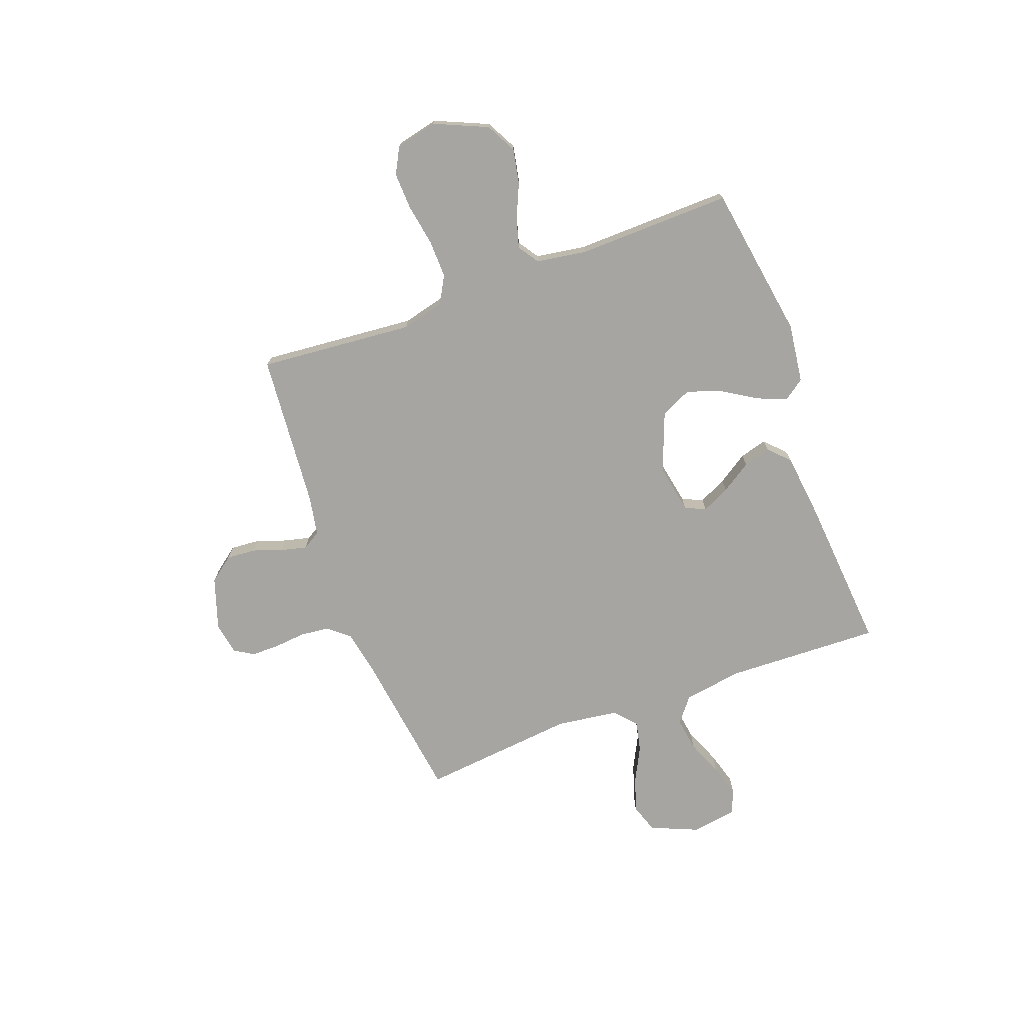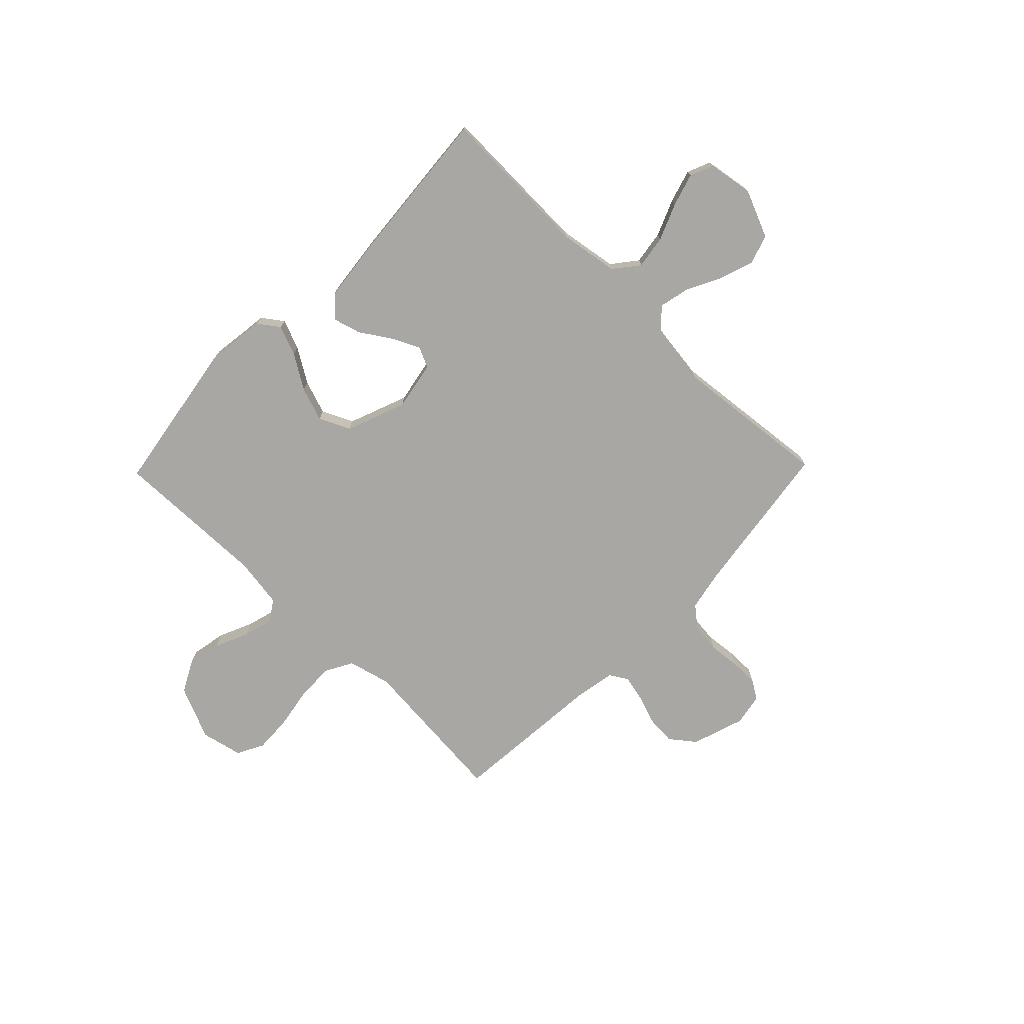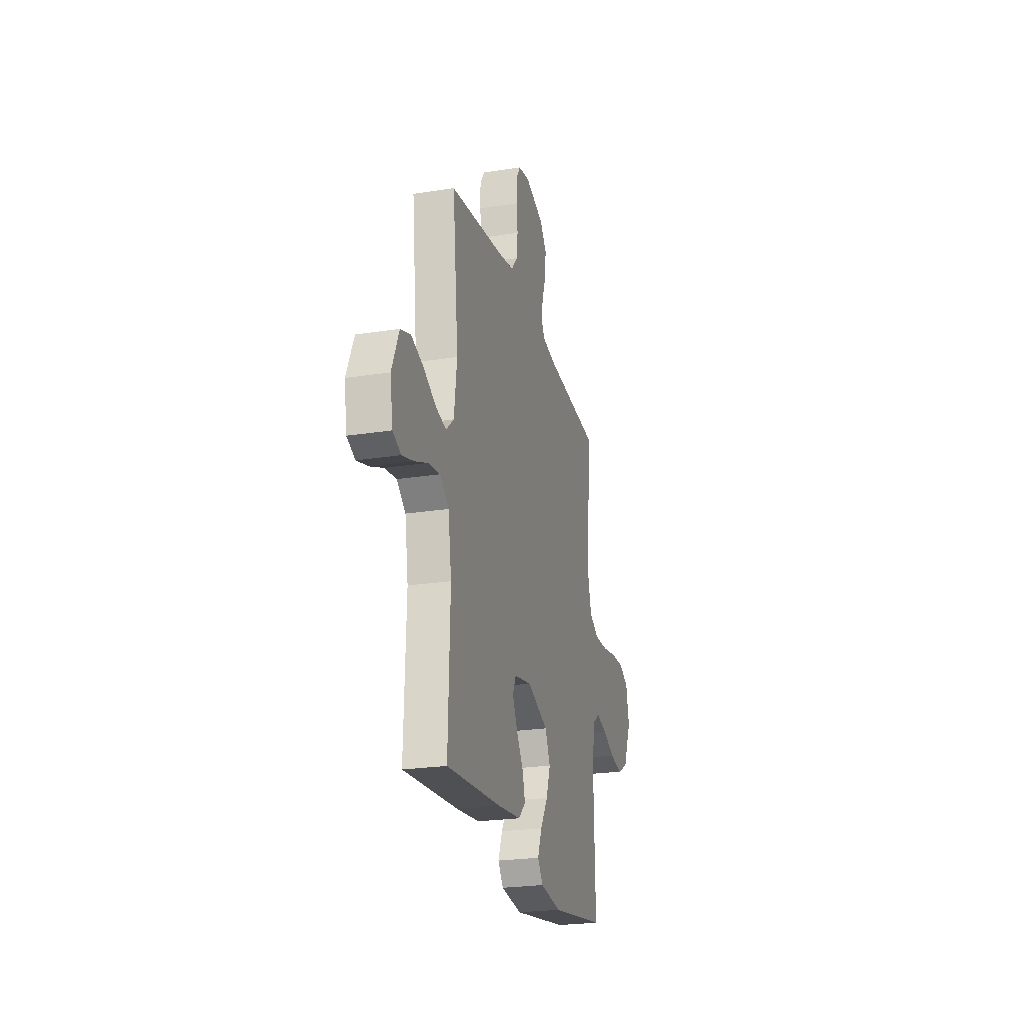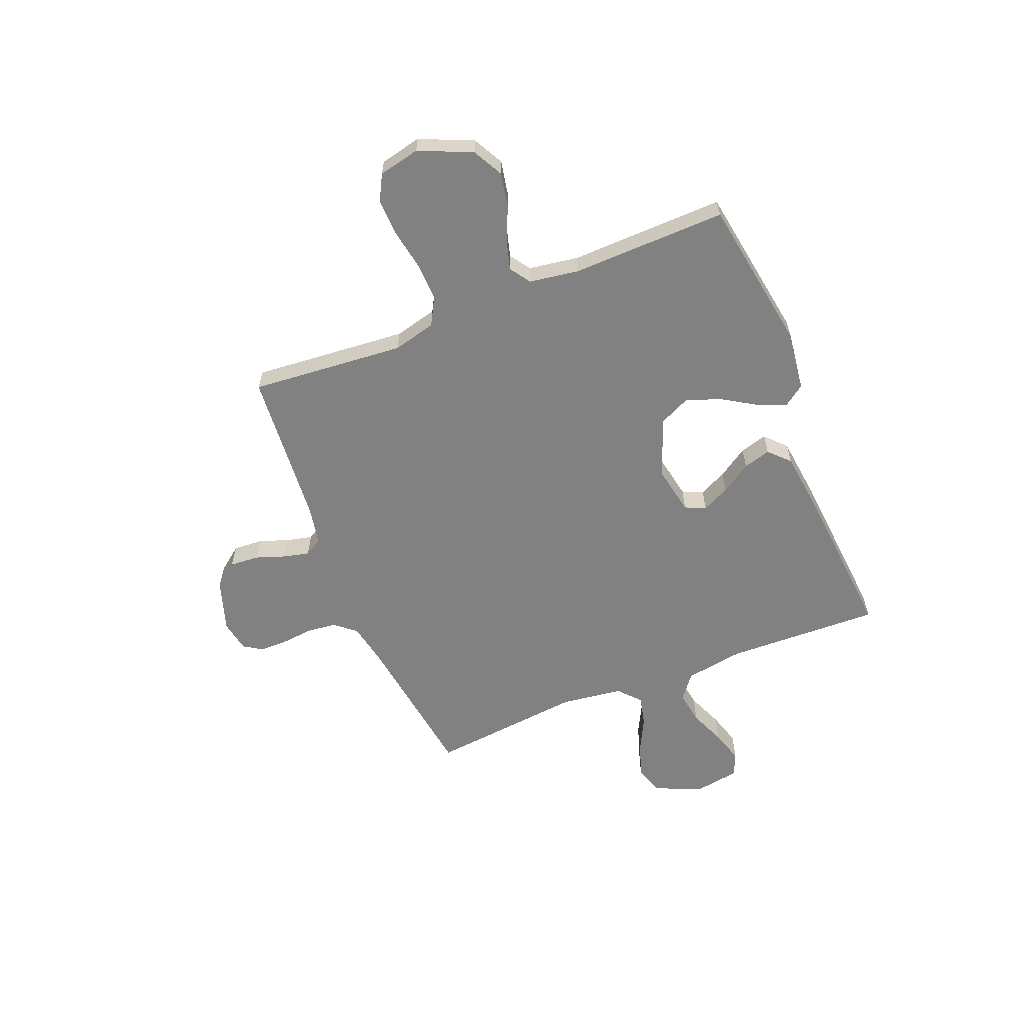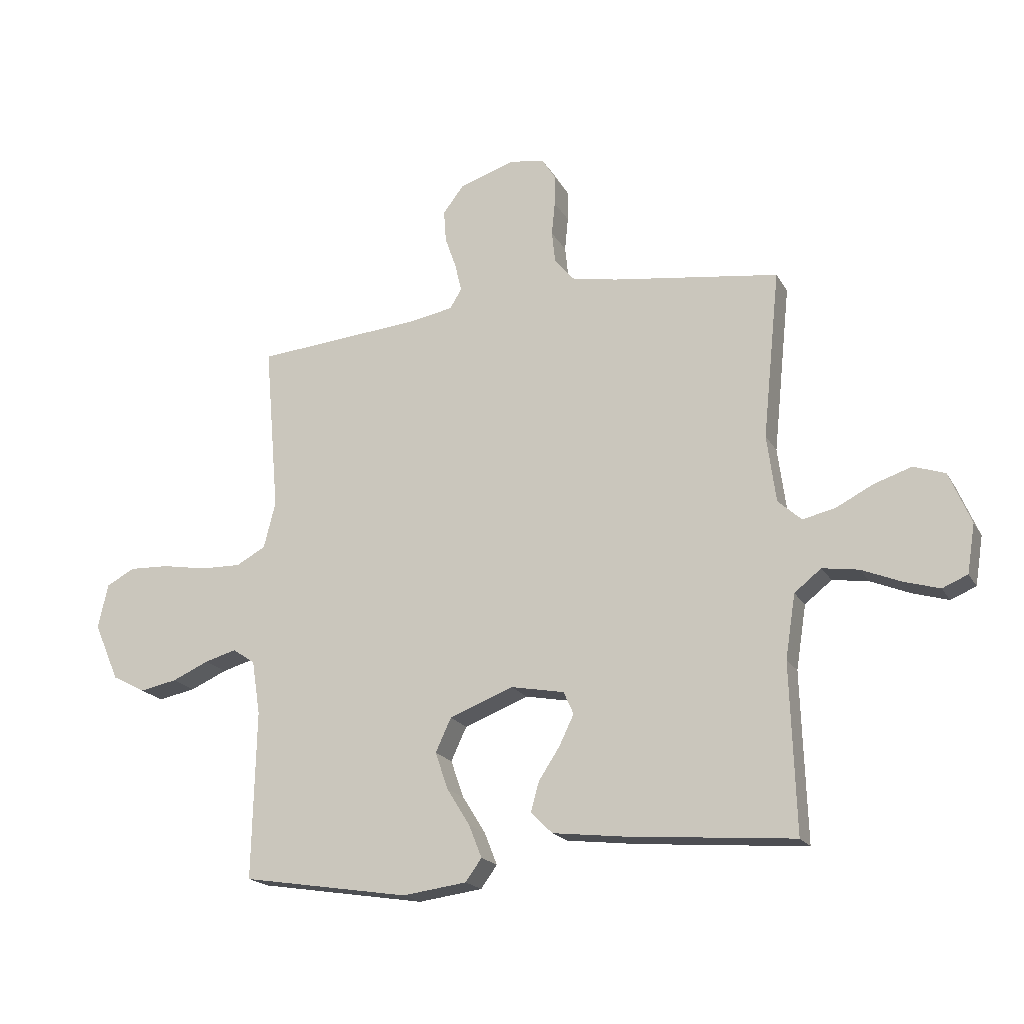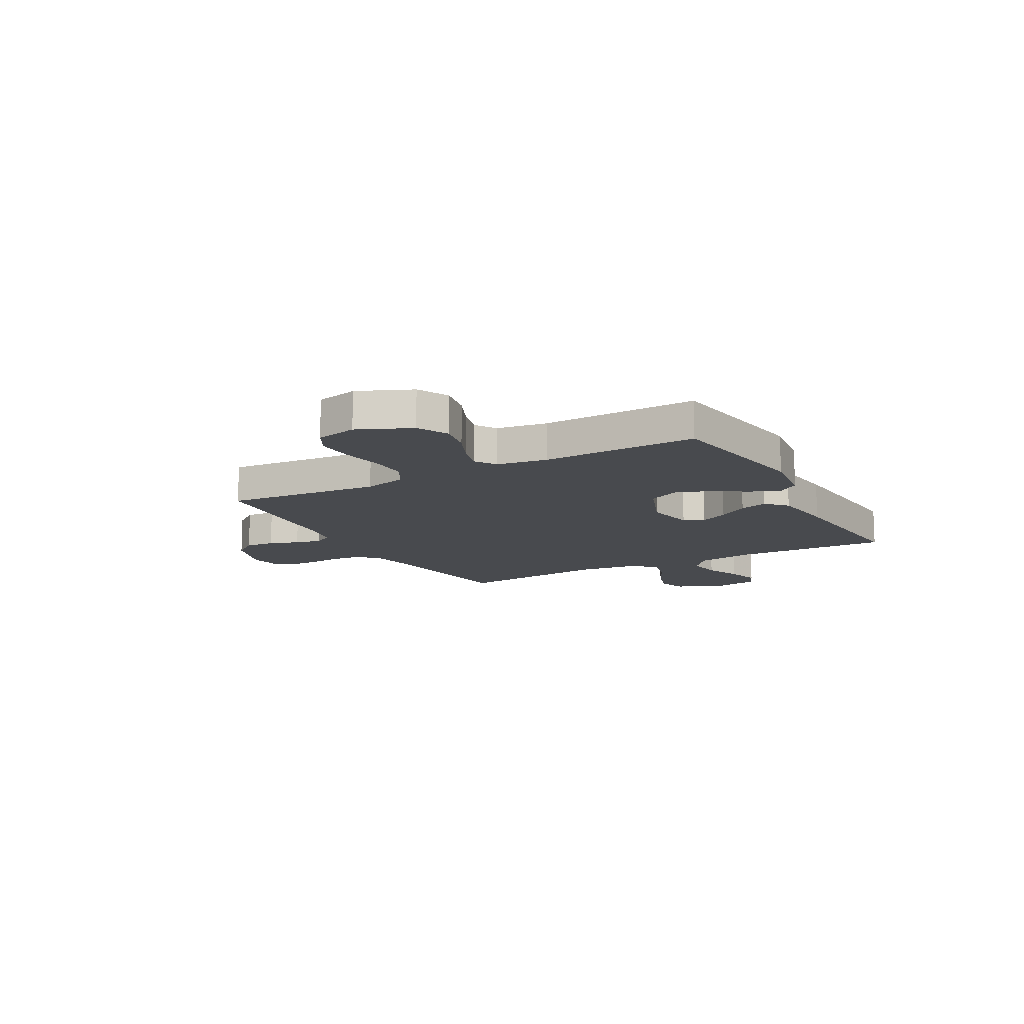
<metadata>
{"format":"obj","ext":"obj","renderer":"f3d","projection":"perspective","resolution":1024,"background":"white","views":[{"elev":-73.7,"azim":110.2,"up":"+Y"},{"elev":-74.5,"azim":-134.2,"up":"+Y"},{"elev":-23.8,"azim":-75.3,"up":"+Z"},{"elev":-60.5,"azim":112.0,"up":"+Y"},{"elev":-19.1,"azim":-158.4,"up":"+Z"},{"elev":-13.0,"azim":118.7,"up":"+Y"}]}
</metadata>
<code>
v 0.5 0.07 0.5
v 0.474 0.07 0.2
v 0.495 0.07 0.117
v 0.548 0.07 0.088
v 0.621 0.07 0.09
v 0.701 0.07 0.104
v 0.773 0.07 0.107
v 0.824 0.07 0.08
v 0.842 0.07 0
v 0.797 0.07 -0.103
v 0.738 0.07 -0.134
v 0.671 0.07 -0.121
v 0.605 0.07 -0.092
v 0.548 0.07 -0.076
v 0.508 0.07 -0.103
v 0.493 0.07 -0.2
v 0.5 0.07 -0.5
v 0.2 0.07 -0.548
v 0.085 0.07 -0.533
v 0.056 0.07 -0.493
v 0.079 0.07 -0.435
v 0.12 0.07 -0.369
v 0.143 0.07 -0.303
v 0.115 0.07 -0.243
v 0 0.07 -0.199
v -0.095 0.07 -0.217
v -0.113 0.07 -0.257
v -0.087 0.07 -0.311
v -0.049 0.07 -0.369
v -0.034 0.07 -0.422
v -0.073 0.07 -0.46
v -0.2 0.07 -0.475
v -0.5 0.07 -0.5
v -0.49 0.07 -0.2
v -0.508 0.07 -0.086
v -0.556 0.07 -0.048
v -0.621 0.07 -0.058
v -0.691 0.07 -0.087
v -0.755 0.07 -0.106
v -0.8 0.07 -0.087
v -0.814 0.07 0
v -0.775 0.07 0.092
v -0.719 0.07 0.111
v -0.652 0.07 0.089
v -0.585 0.07 0.055
v -0.527 0.07 0.042
v -0.485 0.07 0.08
v -0.469 0.07 0.2
v -0.5 0.07 0.5
v -0.2 0.07 0.542
v -0.119 0.07 0.558
v -0.085 0.07 0.599
v -0.079 0.07 0.656
v -0.085 0.07 0.716
v -0.085 0.07 0.771
v -0.062 0.07 0.808
v 0 0.07 0.819
v 0.101 0.07 0.786
v 0.138 0.07 0.738
v 0.134 0.07 0.681
v 0.114 0.07 0.624
v 0.102 0.07 0.574
v 0.123 0.07 0.539
v 0.2 0.07 0.525
v 0.5 0 0.5
v 0.474 0 0.2
v 0.495 0 0.117
v 0.548 0 0.088
v 0.621 0 0.09
v 0.701 0 0.104
v 0.773 0 0.107
v 0.824 0 0.08
v 0.842 0 0
v 0.797 0 -0.103
v 0.738 0 -0.134
v 0.671 0 -0.121
v 0.605 0 -0.092
v 0.548 0 -0.076
v 0.508 0 -0.103
v 0.493 0 -0.2
v 0.5 0 -0.5
v 0.2 0 -0.548
v 0.085 0 -0.533
v 0.056 0 -0.493
v 0.079 0 -0.435
v 0.12 0 -0.369
v 0.143 0 -0.303
v 0.115 0 -0.243
v 0 0 -0.199
v -0.095 0 -0.217
v -0.113 0 -0.257
v -0.087 0 -0.311
v -0.049 0 -0.369
v -0.034 0 -0.422
v -0.073 0 -0.46
v -0.2 0 -0.475
v -0.5 0 -0.5
v -0.49 0 -0.2
v -0.508 0 -0.086
v -0.556 0 -0.048
v -0.621 0 -0.058
v -0.691 0 -0.087
v -0.755 0 -0.106
v -0.8 0 -0.087
v -0.814 0 0
v -0.775 0 0.092
v -0.719 0 0.111
v -0.652 0 0.089
v -0.585 0 0.055
v -0.527 0 0.042
v -0.485 0 0.08
v -0.469 0 0.2
v -0.5 0 0.5
v -0.2 0 0.542
v -0.119 0 0.558
v -0.085 0 0.599
v -0.079 0 0.656
v -0.085 0 0.716
v -0.085 0 0.771
v -0.062 0 0.808
v 0 0 0.819
v 0.101 0 0.786
v 0.138 0 0.738
v 0.134 0 0.681
v 0.114 0 0.624
v 0.102 0 0.574
v 0.123 0 0.539
v 0.2 0 0.525
f 58 59 60 61
f 58 61 62
f 57 58 62
f 56 57 62
f 53 54 55 56
f 52 53 56 62
f 51 52 62 63
f 48 49 50
f 47 48 50 51
f 42 43 44 45
f 42 45 46
f 41 42 46
f 40 41 46
f 37 38 39 40
f 37 40 46
f 36 37 46 47
f 31 32 33 34
f 31 34 35
f 28 29 30 31
f 27 28 31 35
f 26 27 35 36
f 19 20 21 22
f 19 22 23
f 16 17 18 19
f 15 16 19 23
f 14 15 23 24
f 10 11 12 13
f 10 13 14
f 9 10 14
f 8 9 14
f 5 6 7 8
f 4 5 8 14
f 3 4 14 24
f 64 1 2
f 25 26 36 47
f 47 51 63 64
f 24 25 47 64
f 2 3 24 64
f 125 124 123 122
f 126 125 122
f 126 122 121
f 126 121 120
f 120 119 118 117
f 126 120 117 116
f 127 126 116 115
f 114 113 112
f 115 114 112 111
f 109 108 107 106
f 110 109 106
f 110 106 105
f 110 105 104
f 104 103 102 101
f 110 104 101
f 111 110 101 100
f 98 97 96 95
f 99 98 95
f 95 94 93 92
f 99 95 92 91
f 100 99 91 90
f 86 85 84 83
f 87 86 83
f 83 82 81 80
f 87 83 80 79
f 88 87 79 78
f 77 76 75 74
f 78 77 74
f 78 74 73
f 78 73 72
f 72 71 70 69
f 78 72 69 68
f 88 78 68 67
f 66 65 128
f 111 100 90 89
f 128 127 115 111
f 128 111 89 88
f 128 88 67 66
f 1 65 66 2
f 2 66 67 3
f 3 67 68 4
f 4 68 69 5
f 5 69 70 6
f 6 70 71 7
f 7 71 72 8
f 8 72 73 9
f 9 73 74 10
f 10 74 75 11
f 11 75 76 12
f 12 76 77 13
f 13 77 78 14
f 14 78 79 15
f 15 79 80 16
f 16 80 81 17
f 17 81 82 18
f 18 82 83 19
f 19 83 84 20
f 20 84 85 21
f 21 85 86 22
f 22 86 87 23
f 23 87 88 24
f 24 88 89 25
f 25 89 90 26
f 26 90 91 27
f 27 91 92 28
f 28 92 93 29
f 29 93 94 30
f 30 94 95 31
f 31 95 96 32
f 32 96 97 33
f 33 97 98 34
f 34 98 99 35
f 35 99 100 36
f 36 100 101 37
f 37 101 102 38
f 38 102 103 39
f 39 103 104 40
f 40 104 105 41
f 41 105 106 42
f 42 106 107 43
f 43 107 108 44
f 44 108 109 45
f 45 109 110 46
f 46 110 111 47
f 47 111 112 48
f 48 112 113 49
f 49 113 114 50
f 50 114 115 51
f 51 115 116 52
f 52 116 117 53
f 53 117 118 54
f 54 118 119 55
f 55 119 120 56
f 56 120 121 57
f 57 121 122 58
f 58 122 123 59
f 59 123 124 60
f 60 124 125 61
f 61 125 126 62
f 62 126 127 63
f 63 127 128 64
f 64 128 65 1

</code>
